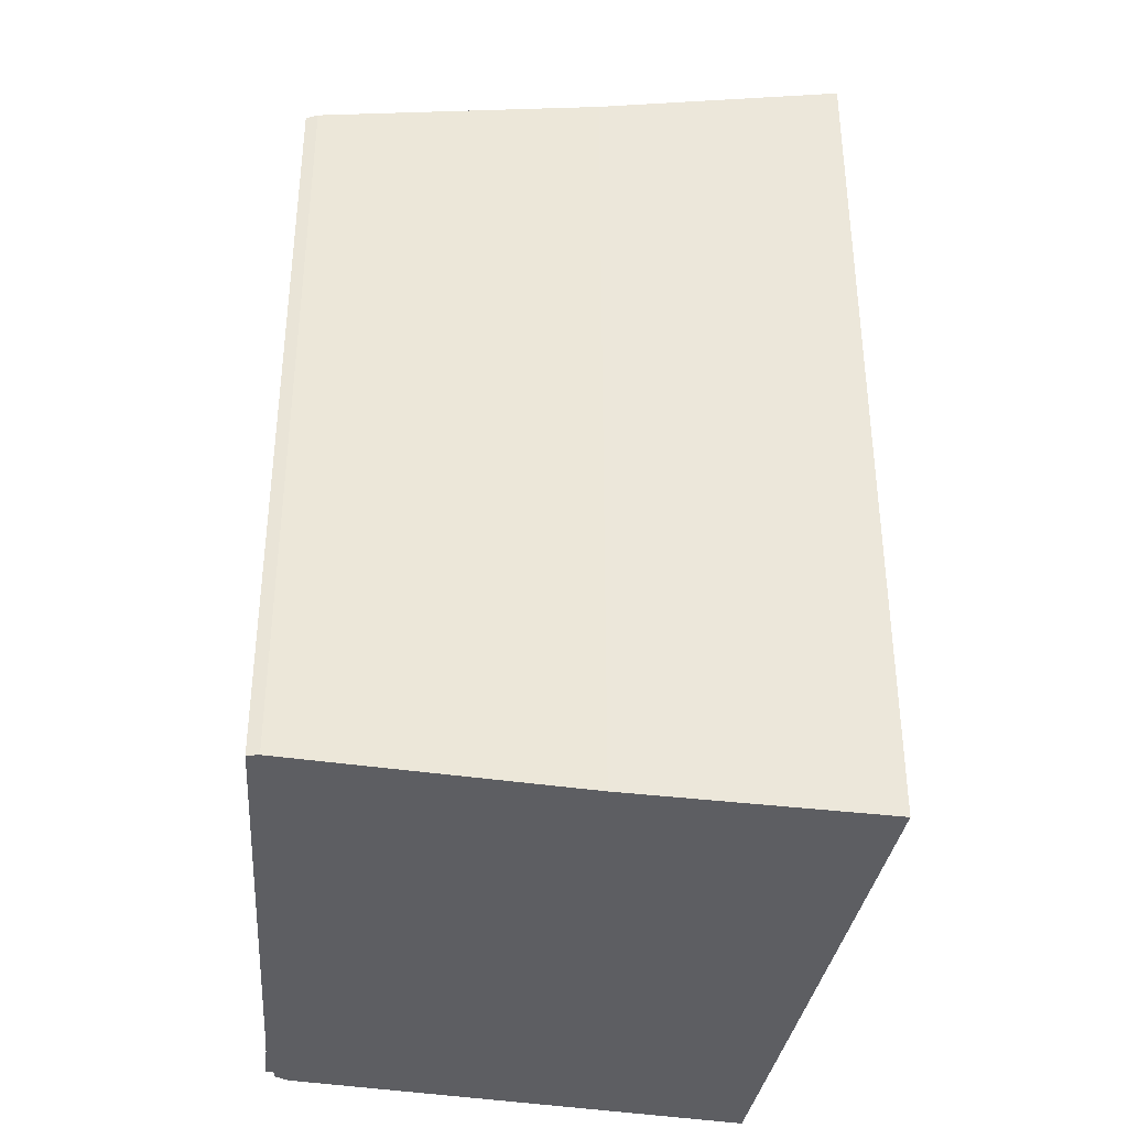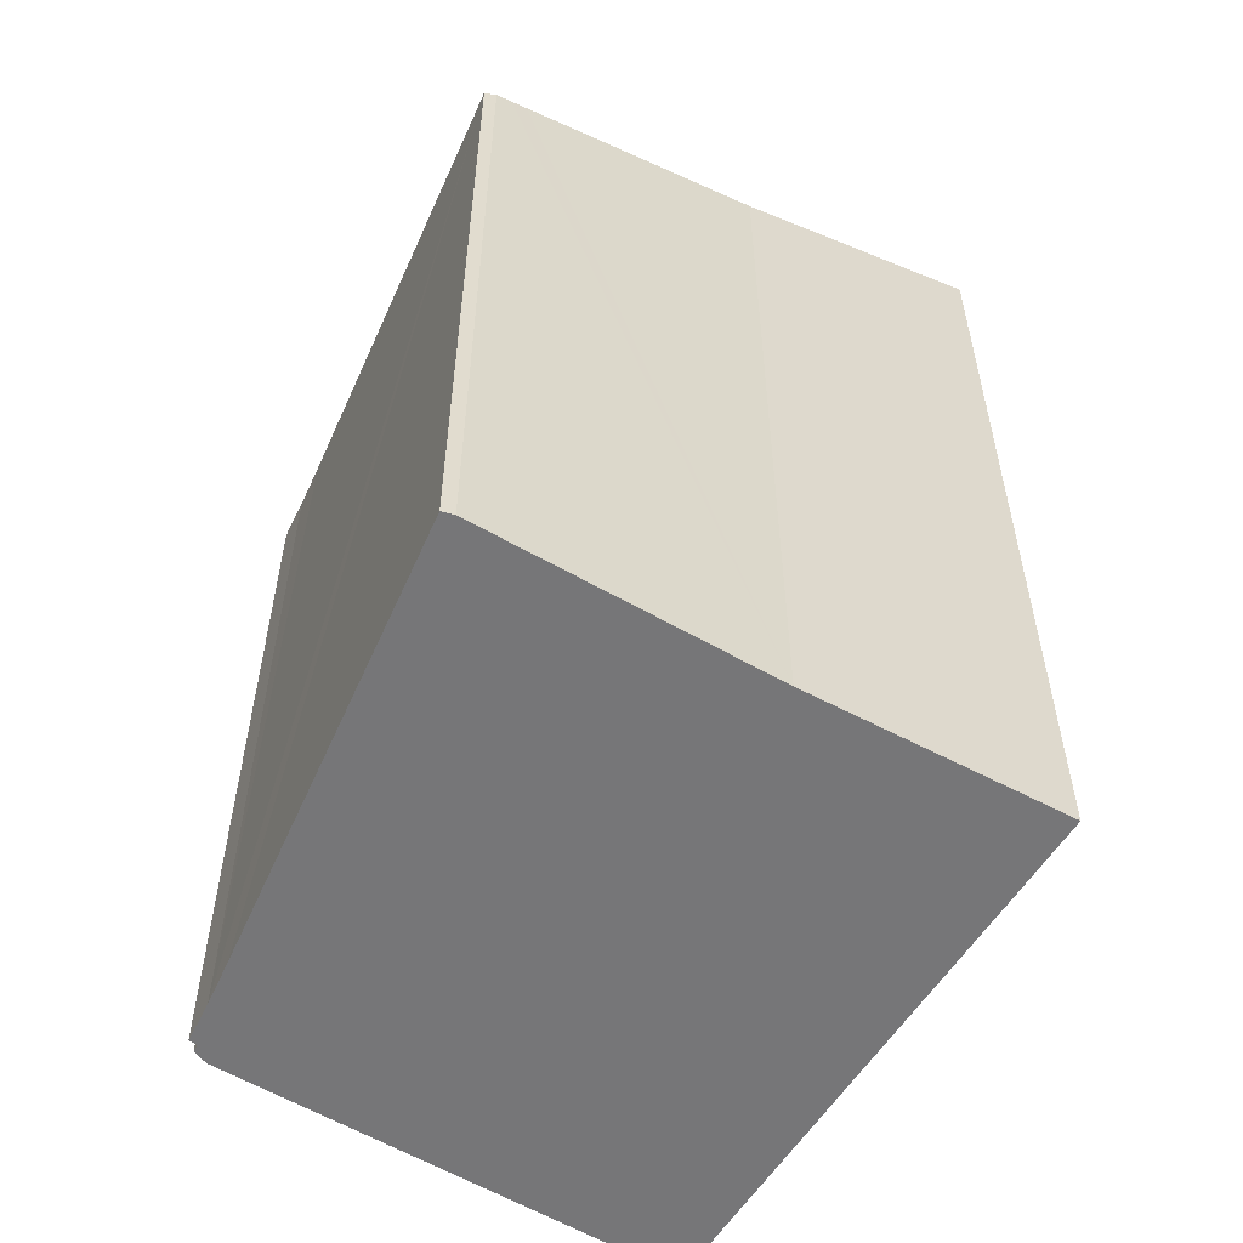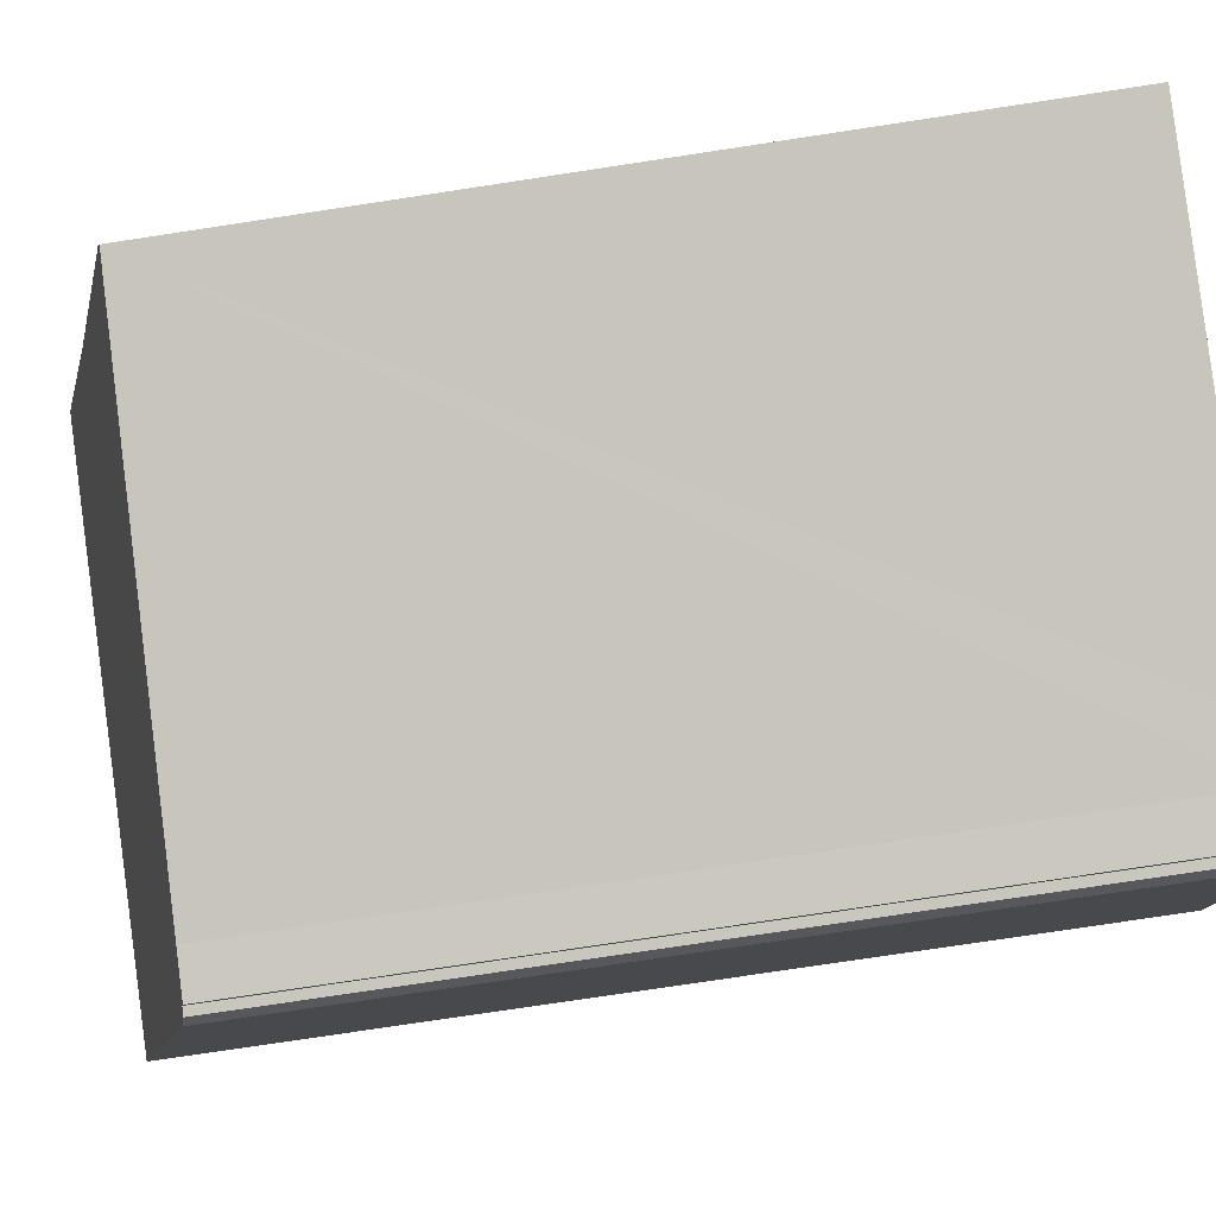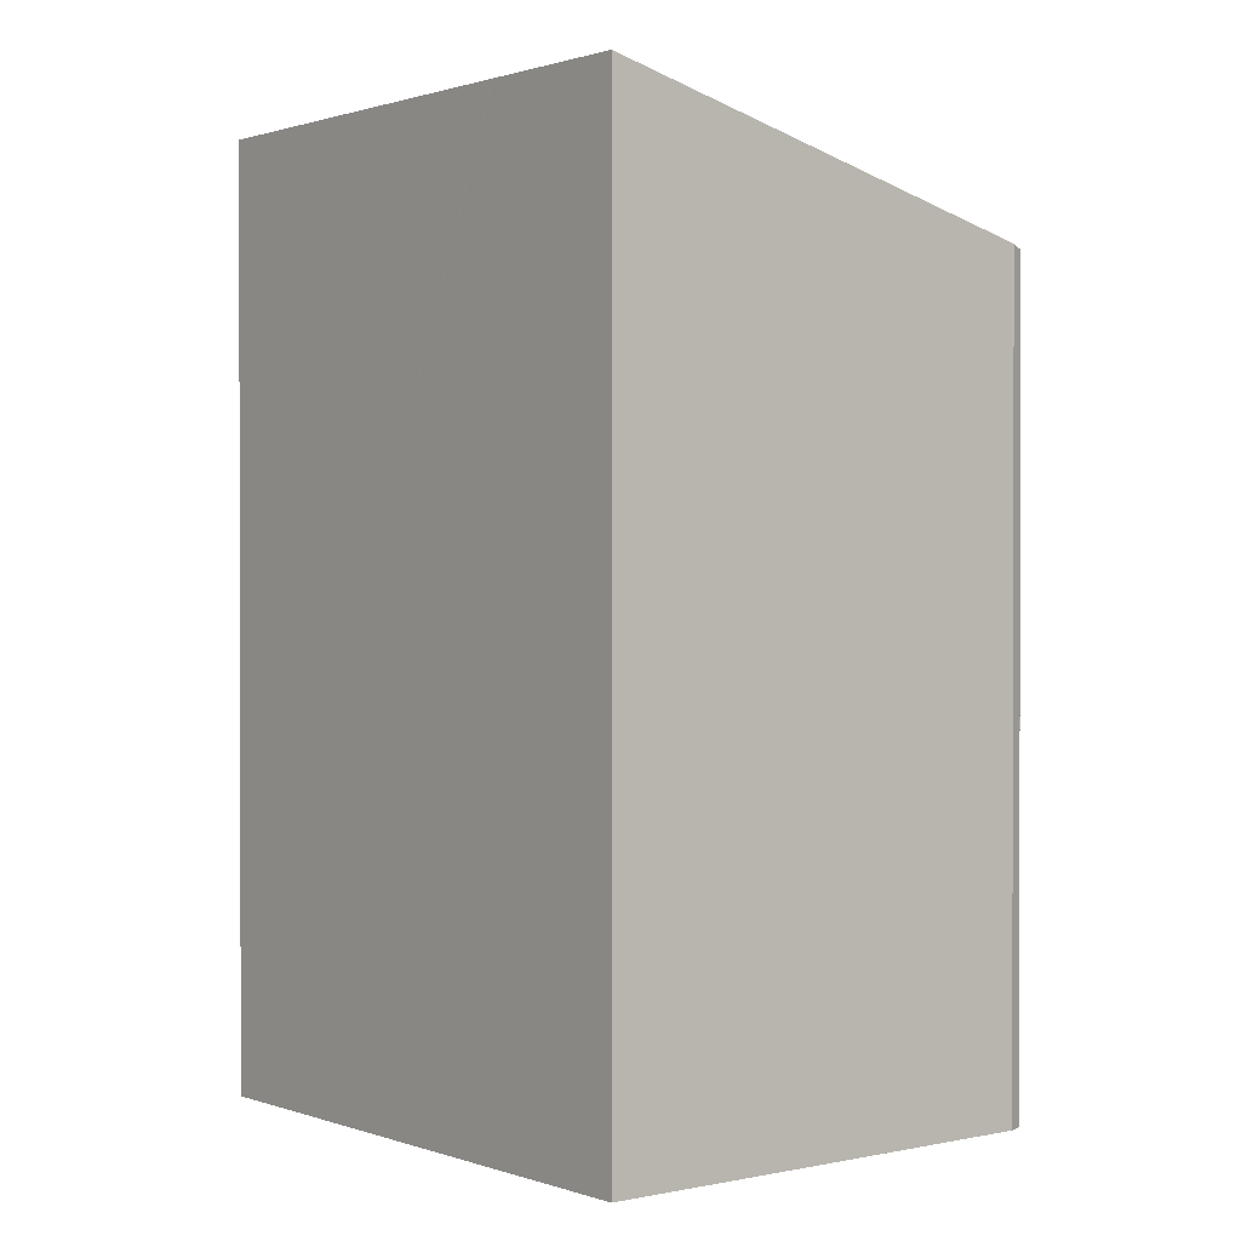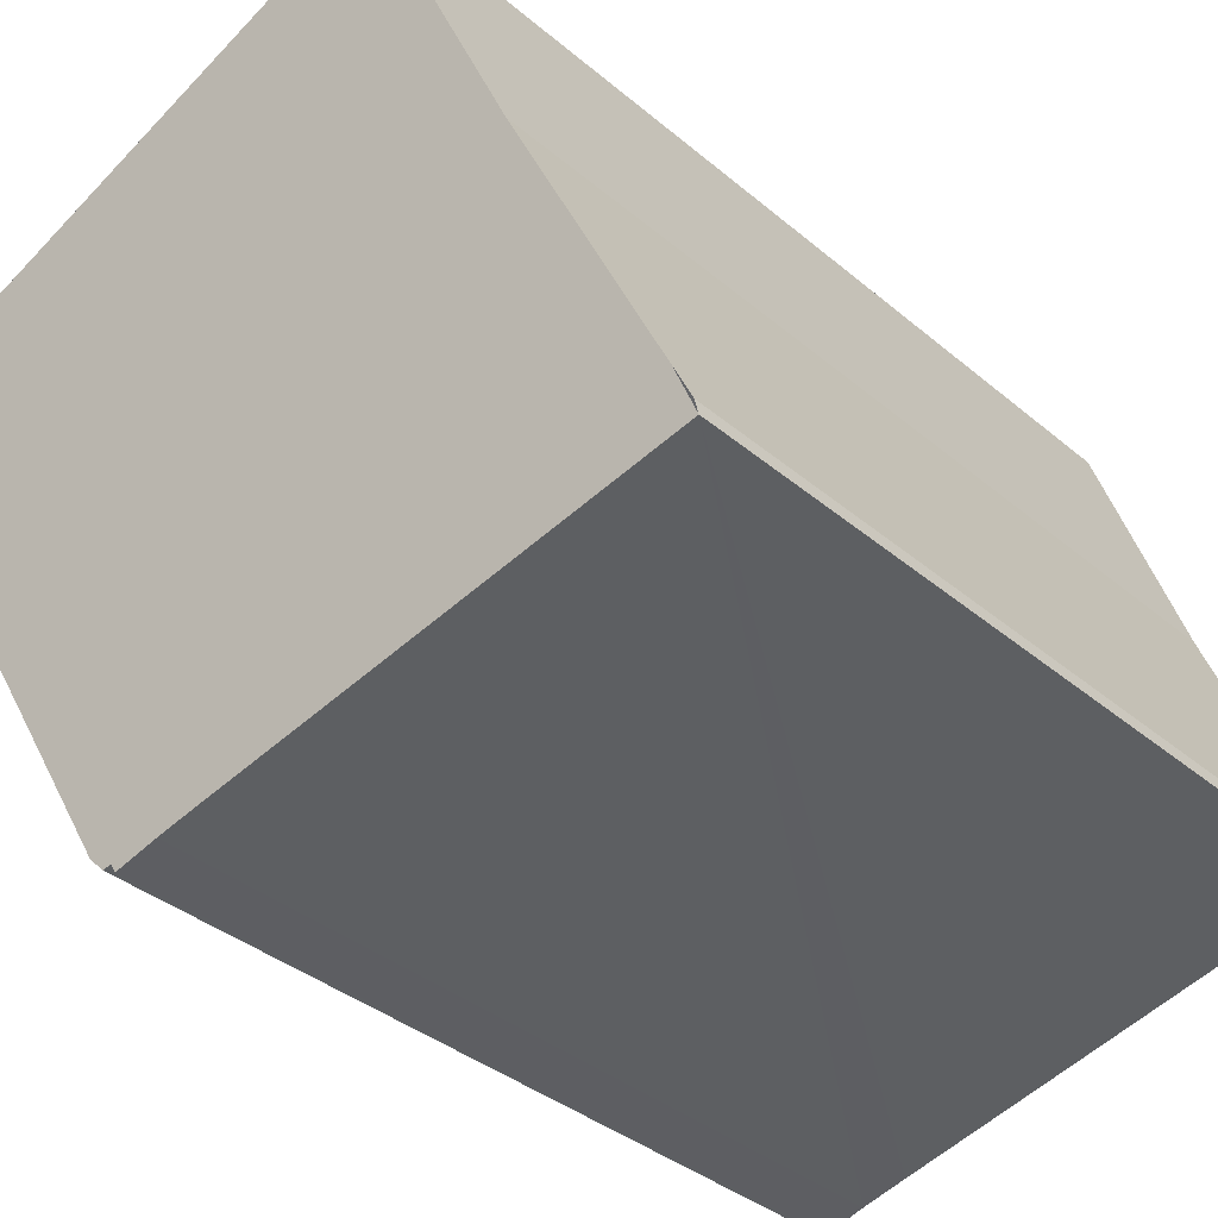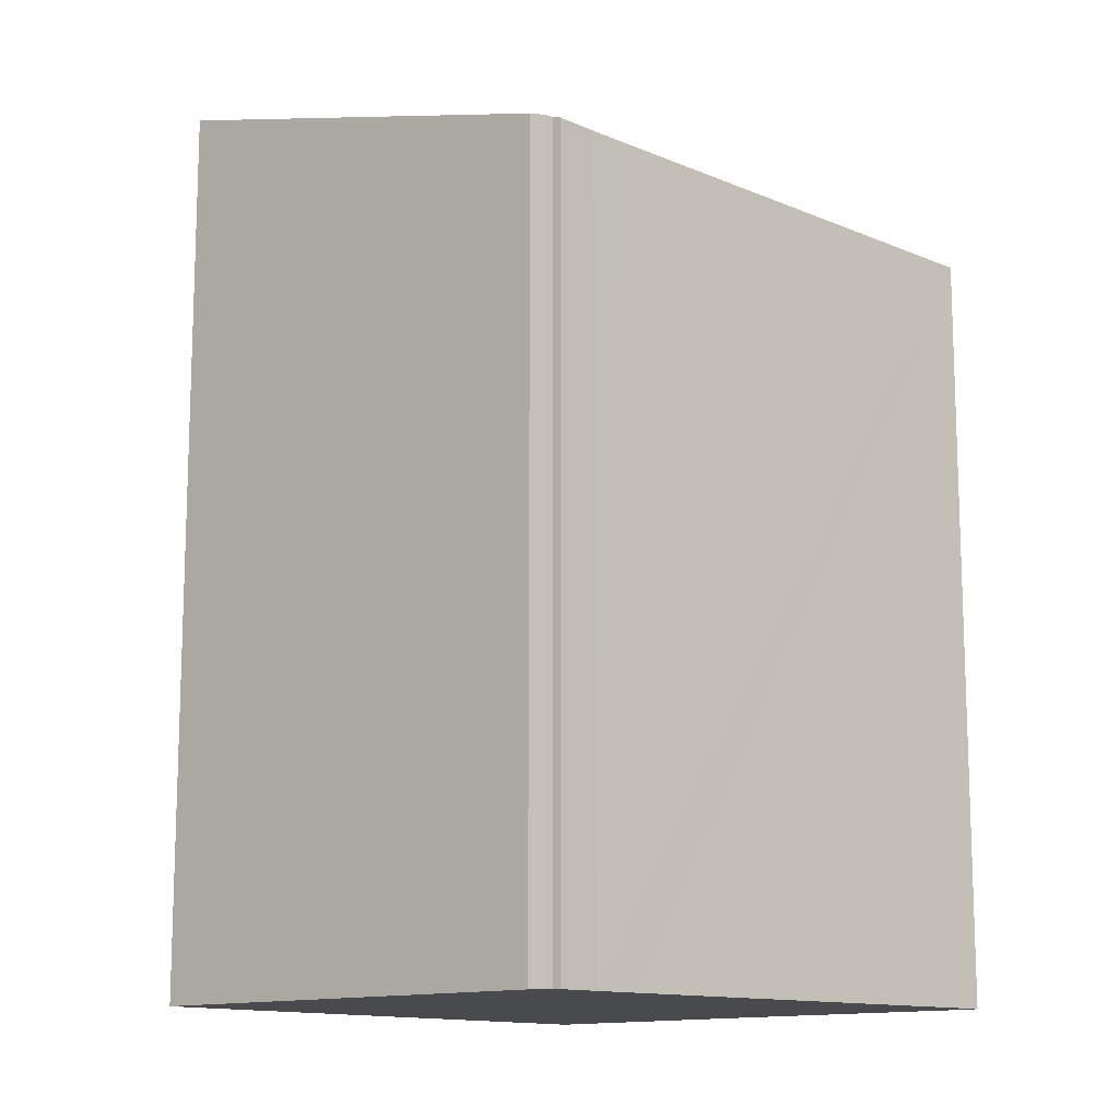
<metadata>
{"format":"obj","ext":"obj","renderer":"f3d","projection":"perspective","resolution":1024,"background":"white","views":[{"elev":-38.7,"azim":-79.5,"up":"+Y"},{"elev":-56.9,"azim":-99.9,"up":"+Y"},{"elev":-77.0,"azim":-81.4,"up":"+Z"},{"elev":0.9,"azim":73.4,"up":"+Y"},{"elev":-36.3,"azim":-137.7,"up":"+Z"},{"elev":-12.8,"azim":152.9,"up":"+Y"}]}
</metadata>
<code>
v  0.255 15.51 0.838
v  6.322 15.51 -1.554
v  0 15.28 9.358e-16
v  1.033 16.06 2.845
v  8.798 15.6 -2.162
v  1.919 16.69 5.128
v  9.71 15.63 -2.393
v  10.53 15.65 -2.626
v  10.59 15.69 -2.48
v  10.75 15.69 -2.522
v  10.96 15.77 -2.29
v  13.36 17.39 3.56
v  2.083 16.81 5.552
v  3.762 18.12 10.37
v  7.377 18.12 8.946
v  14.42 18.12 6.168
v  11.48 18.12 7.327
v  11.4 18.12 7.361
v  14.23 18.12 6.243
v  3.762 -6.35e-16 10.37
v  14.42 -3.777e-16 6.168
v  7.377 -5.478e-16 8.946
v  11.48 -4.486e-16 7.327
v  11.4 -4.507e-16 7.361
v  14.23 -3.823e-16 6.243
v  10.96 1.402e-16 -2.29
v  13.36 -2.18e-16 3.56
v  10.75 1.544e-16 -2.522
v  10.59 1.519e-16 -2.48
v  10.53 1.608e-16 -2.626
v  9.71 1.465e-16 -2.393
v  8.798 1.324e-16 -2.162
v  0 0 0
v  6.322 9.516e-17 -1.554
v  2.083 -3.4e-16 5.552
v  0.022 -1.451e-17 0.237
v  0.022 15.34 0.237
v  0.138 15.42 0.537
v  1.919 -3.14e-16 5.128
v  0.255 -5.131e-17 0.838
v  0.138 -3.288e-17 0.537
v  1.033 -1.742e-16 2.845
g defaultobject
f 1 2 3
f 2 1 4
f 2 4 5
f 5 4 6
f 5 6 7
f 7 6 8
f 8 6 9
f 9 6 10
f 10 6 11
f 11 6 12
f 12 6 13
f 12 13 14
f 12 14 15
f 12 15 16
f 16 15 17
f 17 15 18
f 16 17 19
f 20 15 14
f 15 20 18
f 18 20 17
f 17 20 19
f 19 20 16
f 16 20 21
f 21 20 22
f 21 22 23
f 23 22 24
f 21 23 25
f 21 12 16
f 12 21 11
f 11 21 26
f 26 21 27
f 26 10 11
f 10 26 28
f 29 8 9
f 8 29 30
f 28 9 10
f 9 28 29
f 30 7 8
f 7 30 31
f 31 5 7
f 5 31 2
f 2 31 3
f 3 31 32
f 3 32 33
f 33 32 34
f 13 20 14
f 20 13 35
f 3 36 37
f 36 3 33
f 6 35 13
f 35 6 4
f 35 4 1
f 35 1 38
f 35 38 37
f 35 37 39
f 39 37 36
f 39 36 40
f 40 36 41
f 39 40 42
f 33 41 36
f 41 33 34
f 41 34 40
f 40 34 42
f 42 34 39
f 39 34 35
f 35 34 20
f 20 34 22
f 22 34 24
f 24 34 32
f 24 32 31
f 24 31 23
f 23 31 25
f 25 31 30
f 25 30 29
f 25 29 28
f 25 28 26
f 25 26 27
f 25 27 21

</code>
